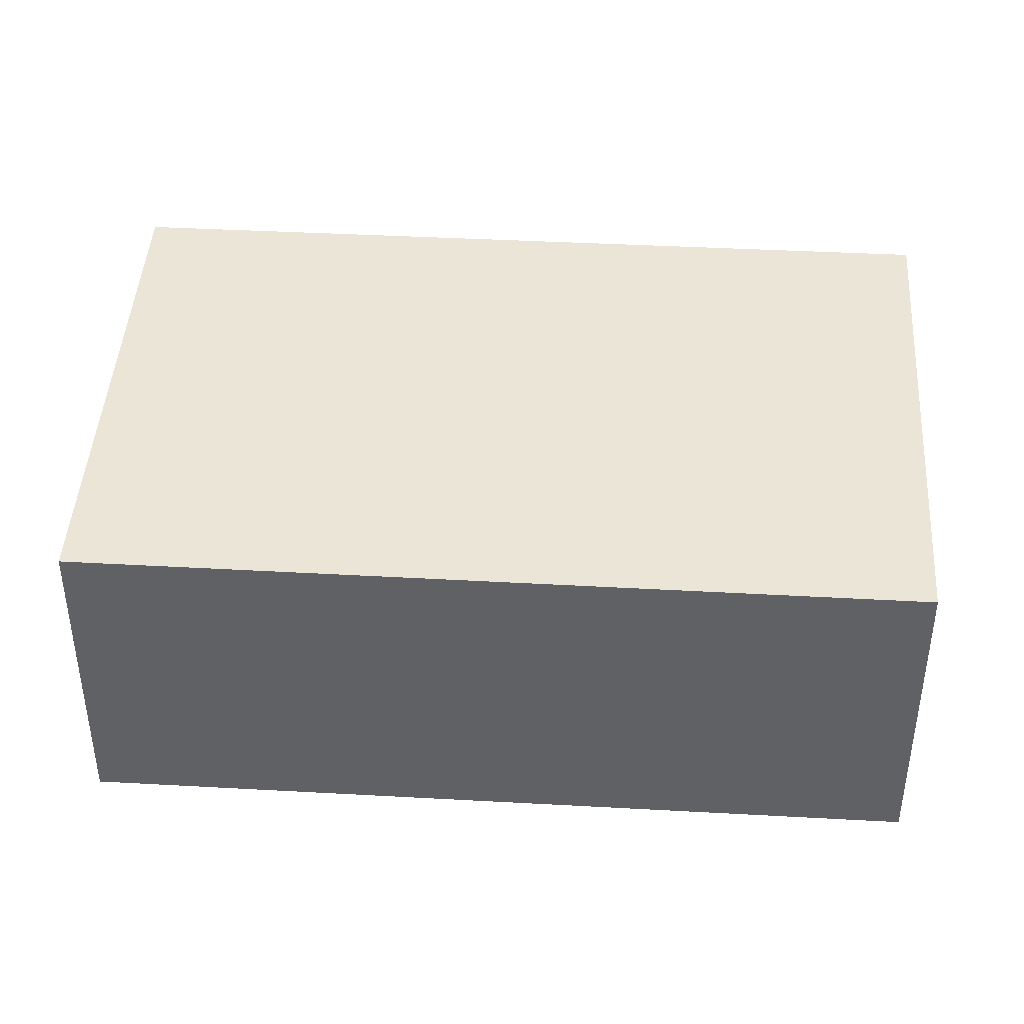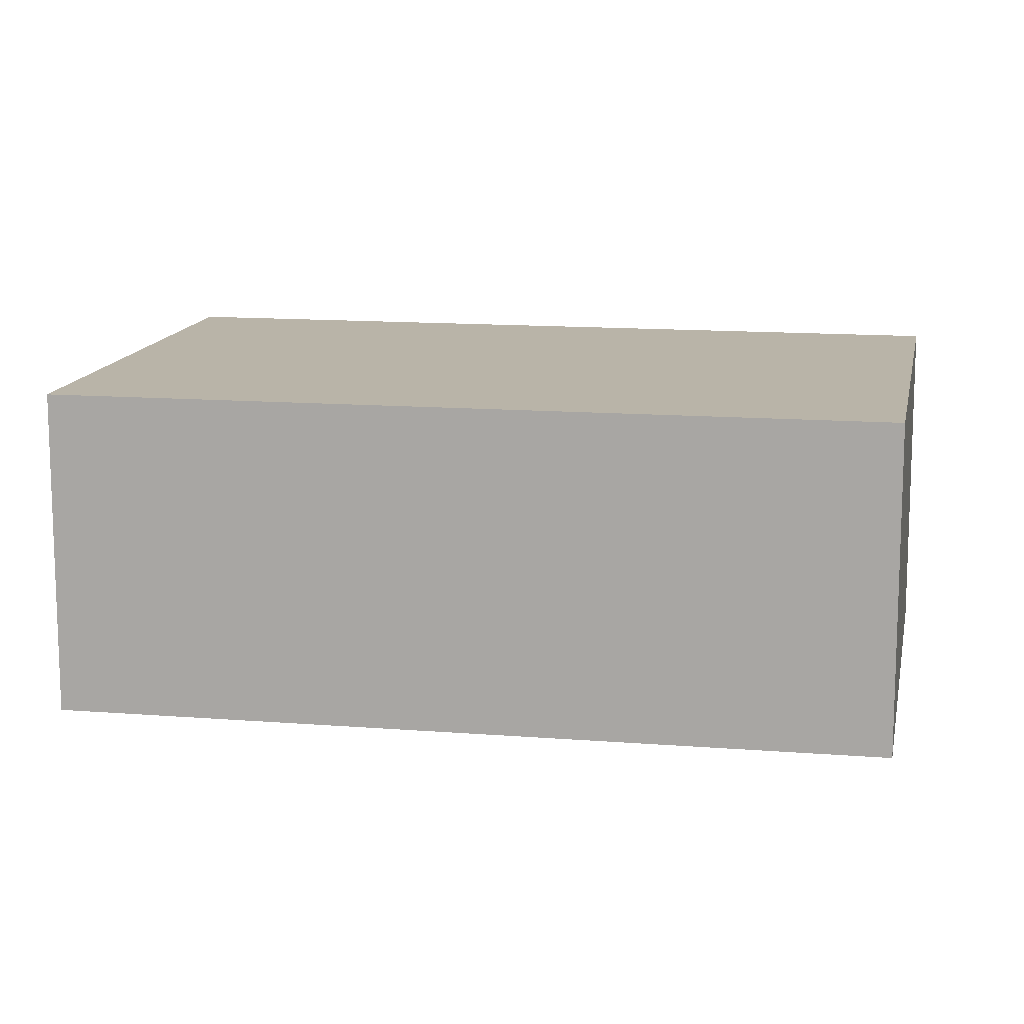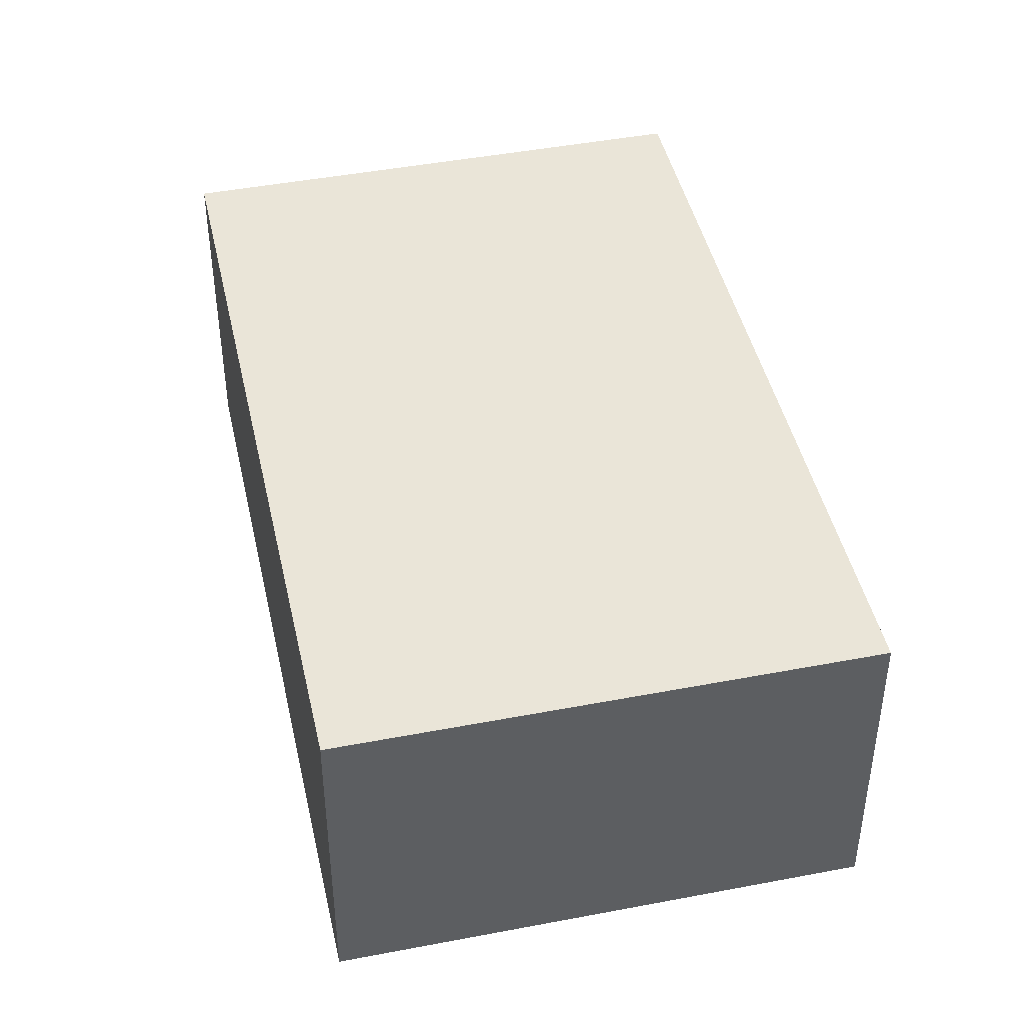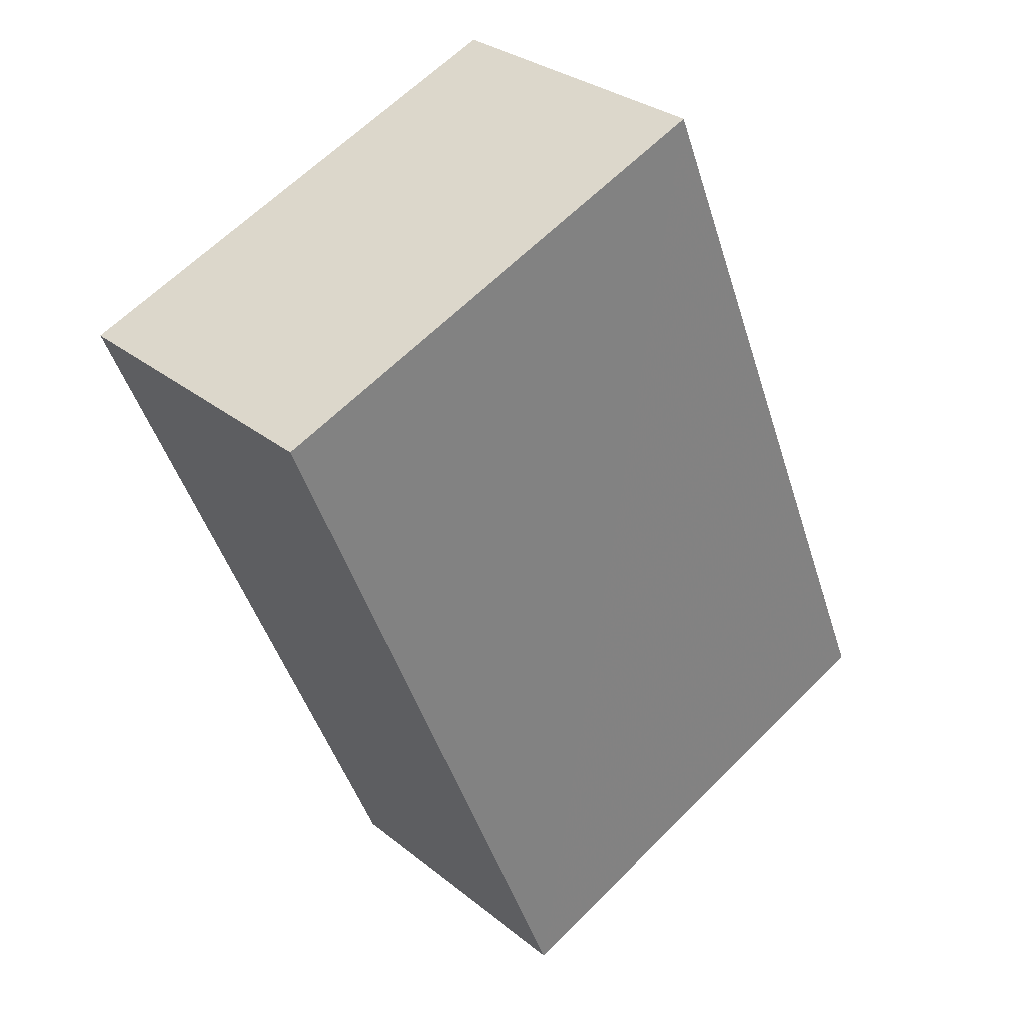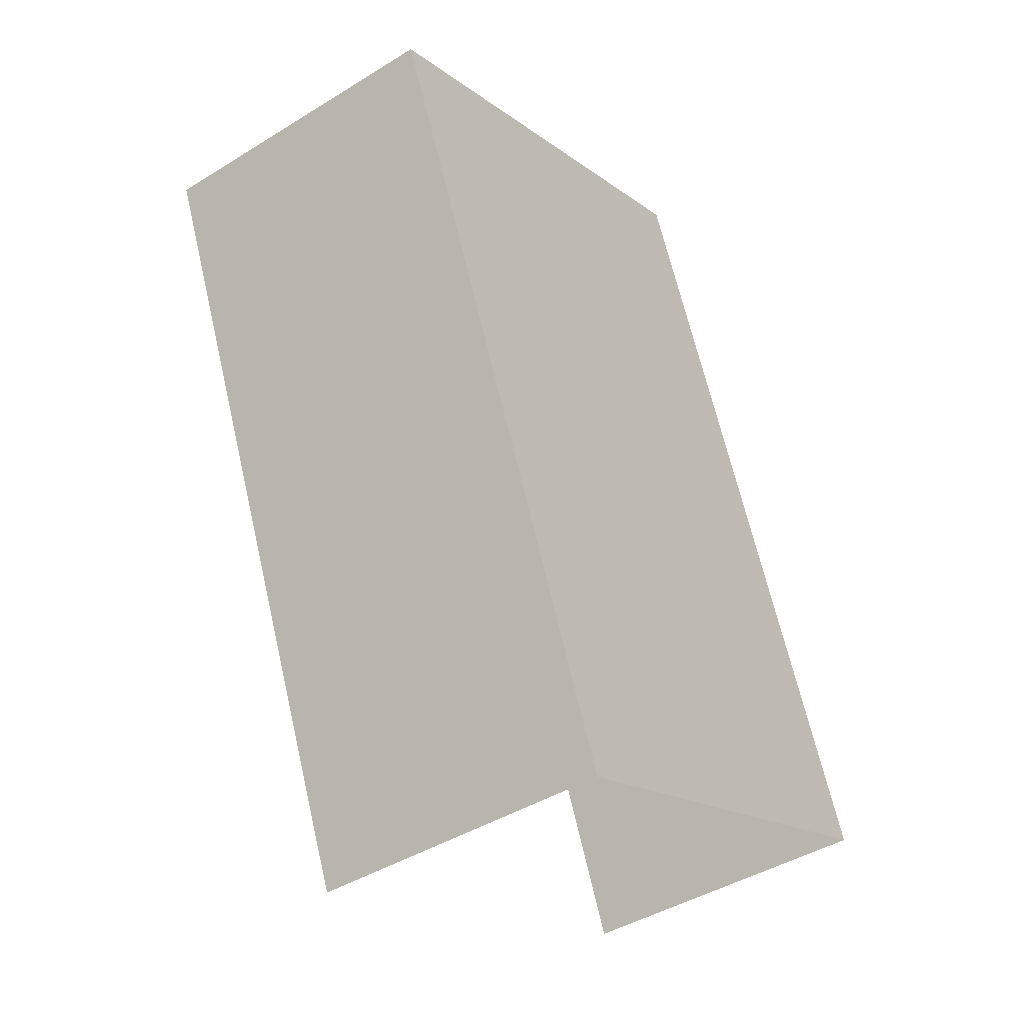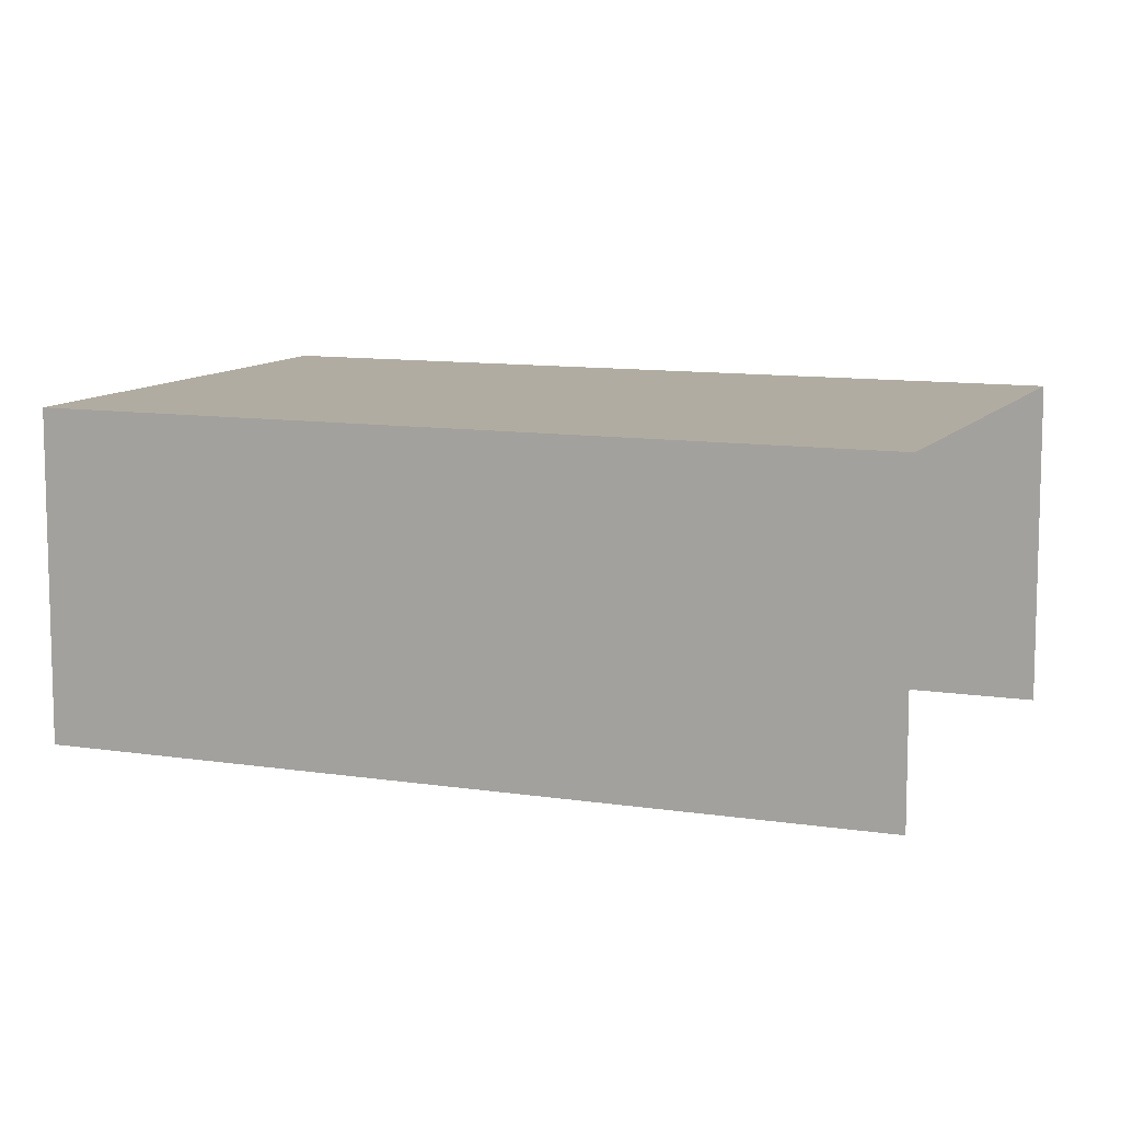
<metadata>
{"format":"obj","ext":"obj","renderer":"f3d","projection":"perspective","resolution":1024,"background":"white","views":[{"elev":43.8,"azim":-64.1,"up":"+Z"},{"elev":13.1,"azim":122.7,"up":"+Z"},{"elev":44.6,"azim":-170.3,"up":"+Z"},{"elev":29.8,"azim":-40.9,"up":"+Y"},{"elev":-42.8,"azim":-53.7,"up":"+Y"},{"elev":10.2,"azim":-46.0,"up":"+Z"}]}
</metadata>
<code>
v -2.2e+05 -1.239e+05 36.79
v -2.2e+05 -1.239e+05 36.79
v -2.2e+05 -1.239e+05 36.79
v -2.2e+05 -1.239e+05 36.79
v -2.2e+05 -1.239e+05 38.67
v -2.2e+05 -1.239e+05 38.67
v -2.2e+05 -1.239e+05 38.67
v -2.2e+05 -1.239e+05 38.67
f 1 2 3
f 1 4 2
f 6 1 3
f 7 6 3
f 5 6 7
f 5 8 6
f 6 4 1
f 6 8 4
f 7 3 2
f 5 7 2
f 8 2 4
f 8 5 2

</code>
